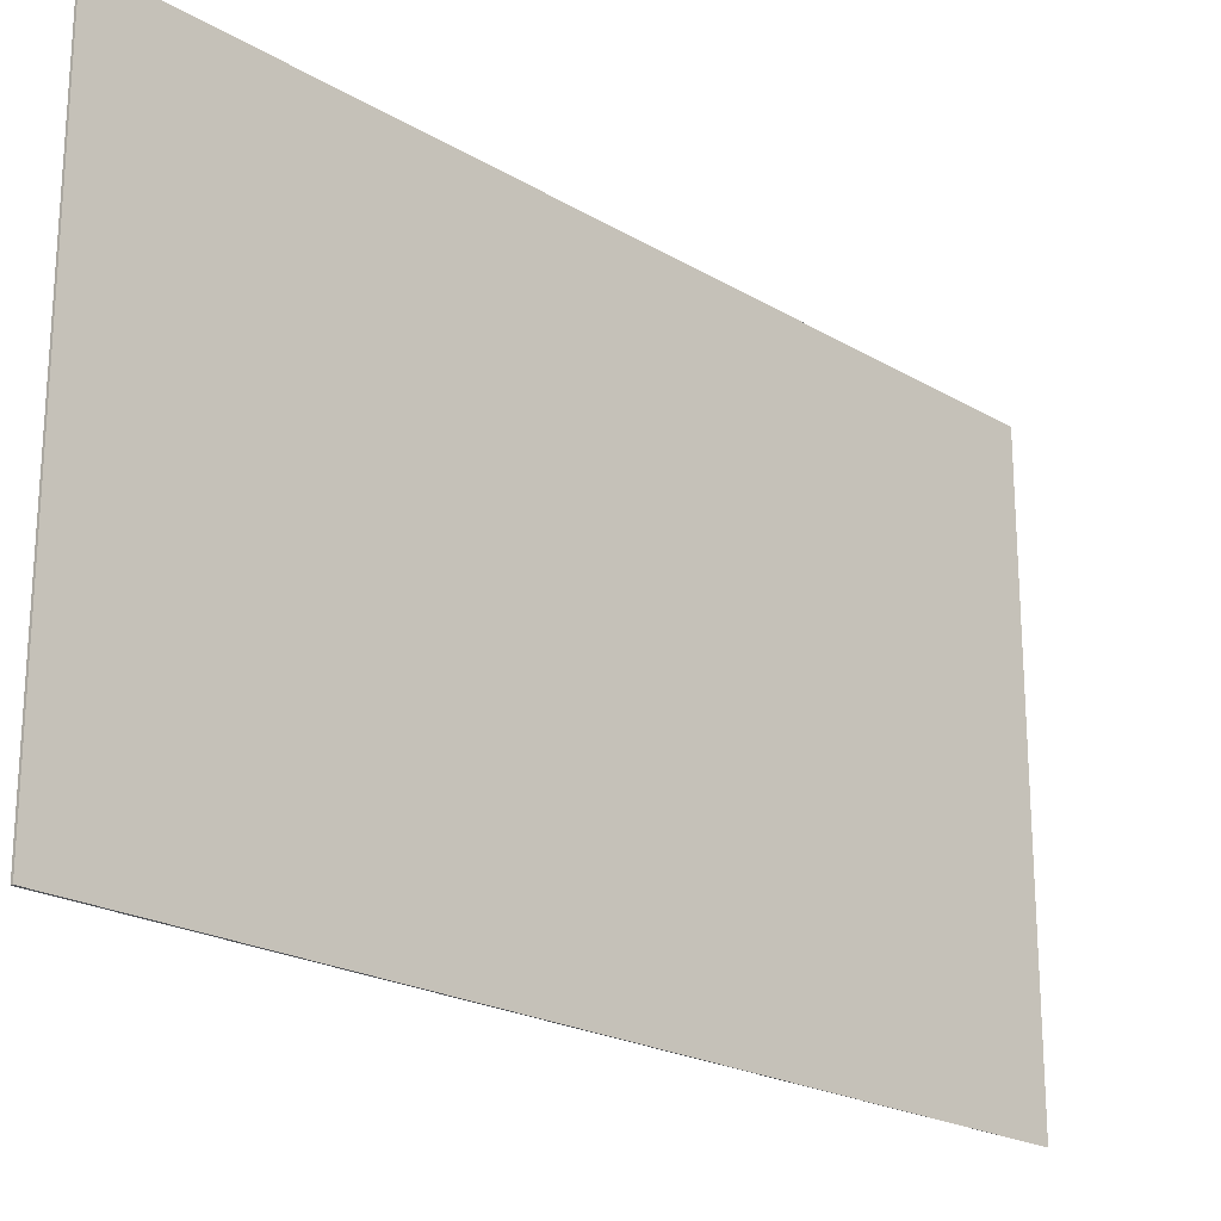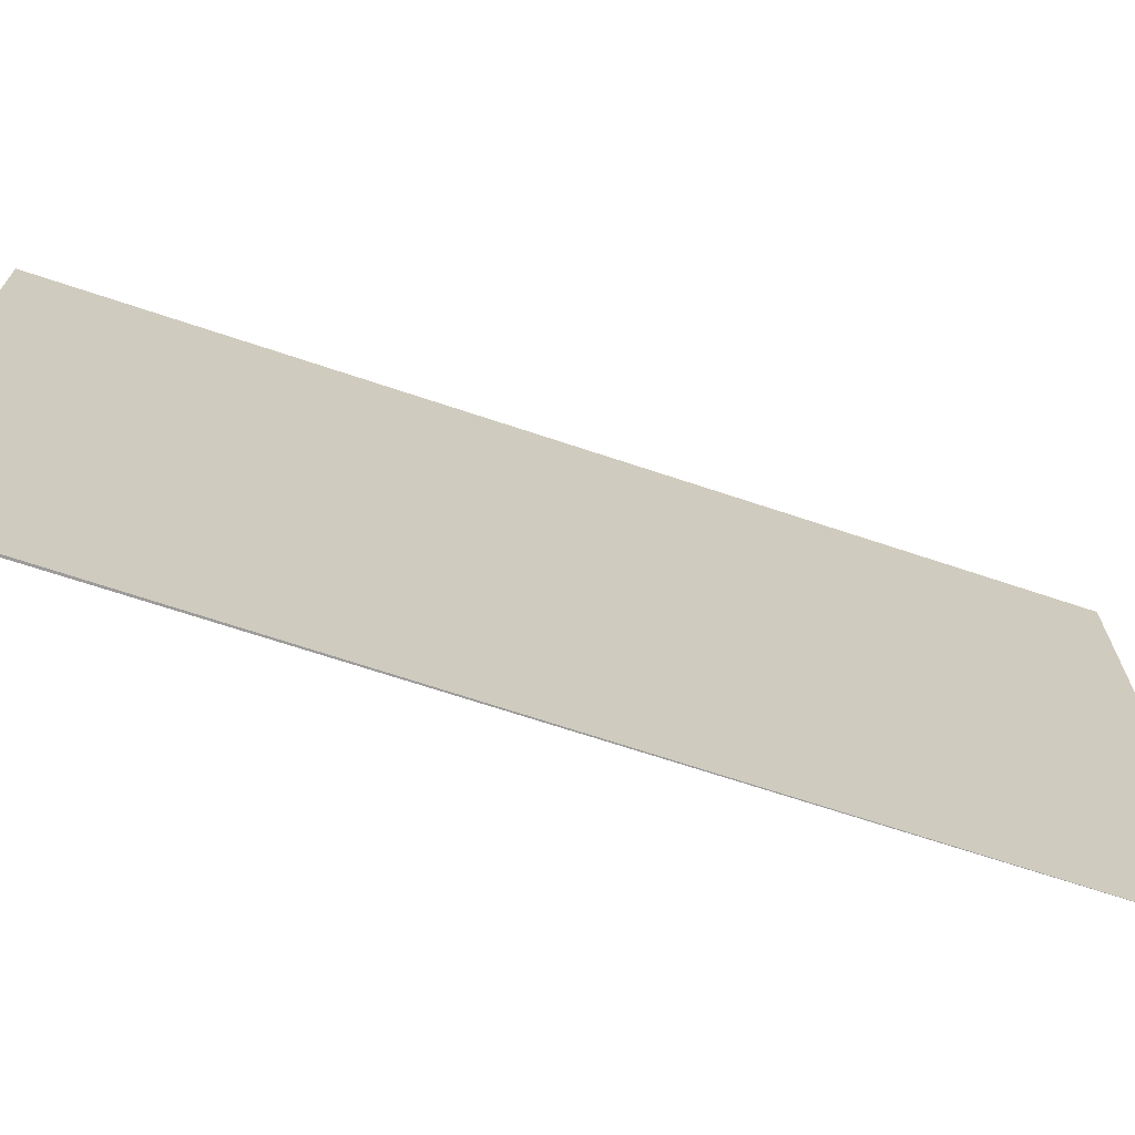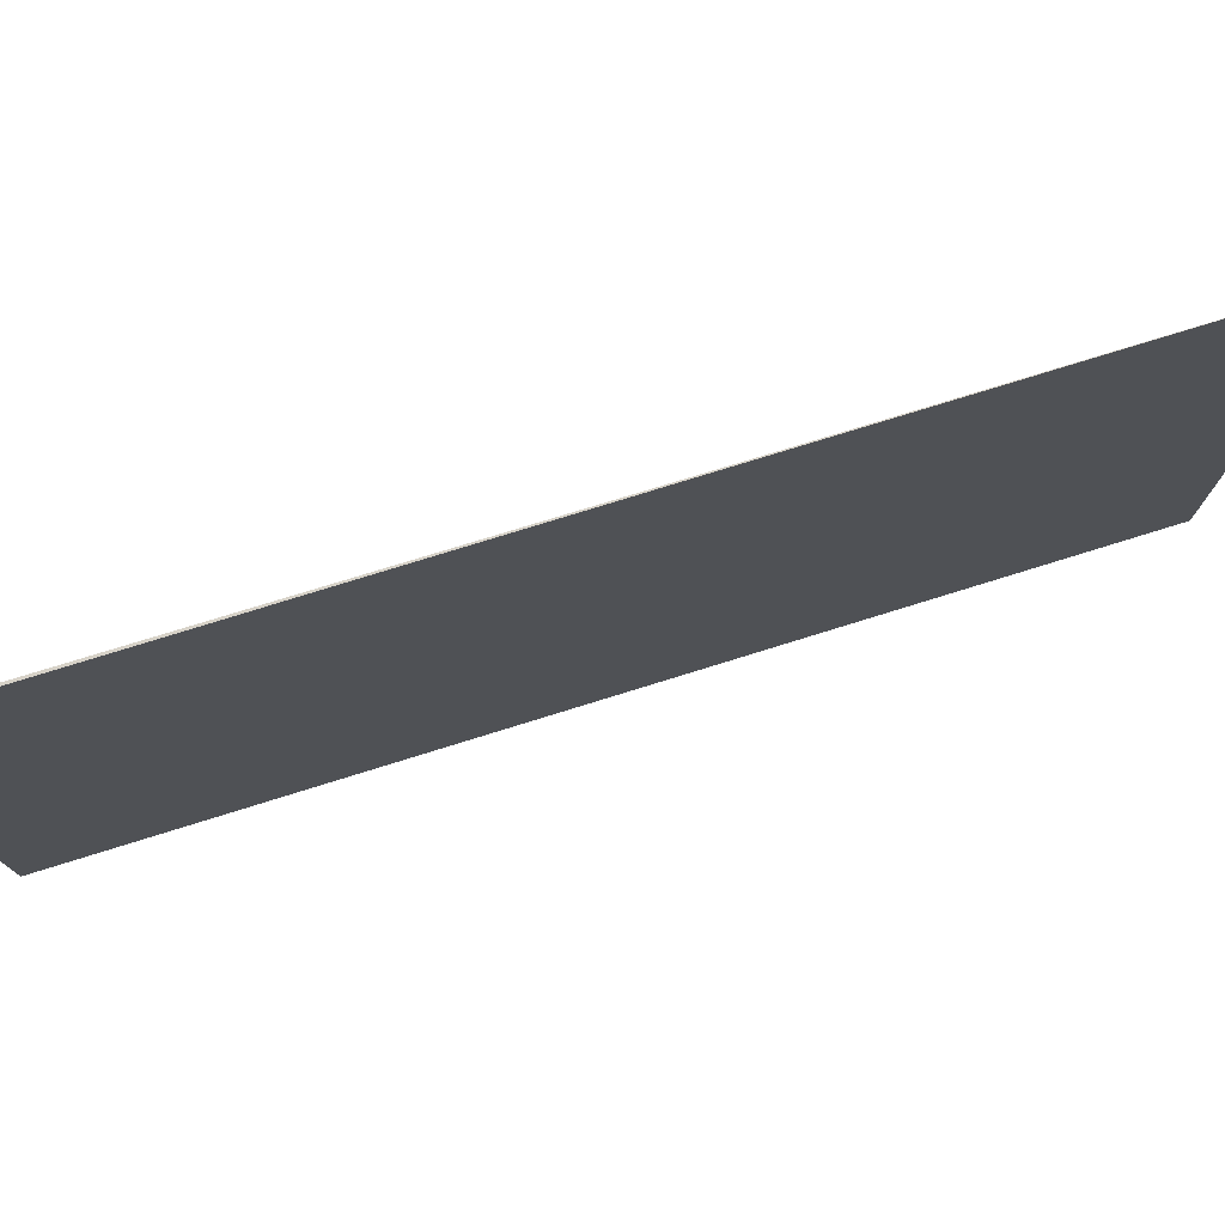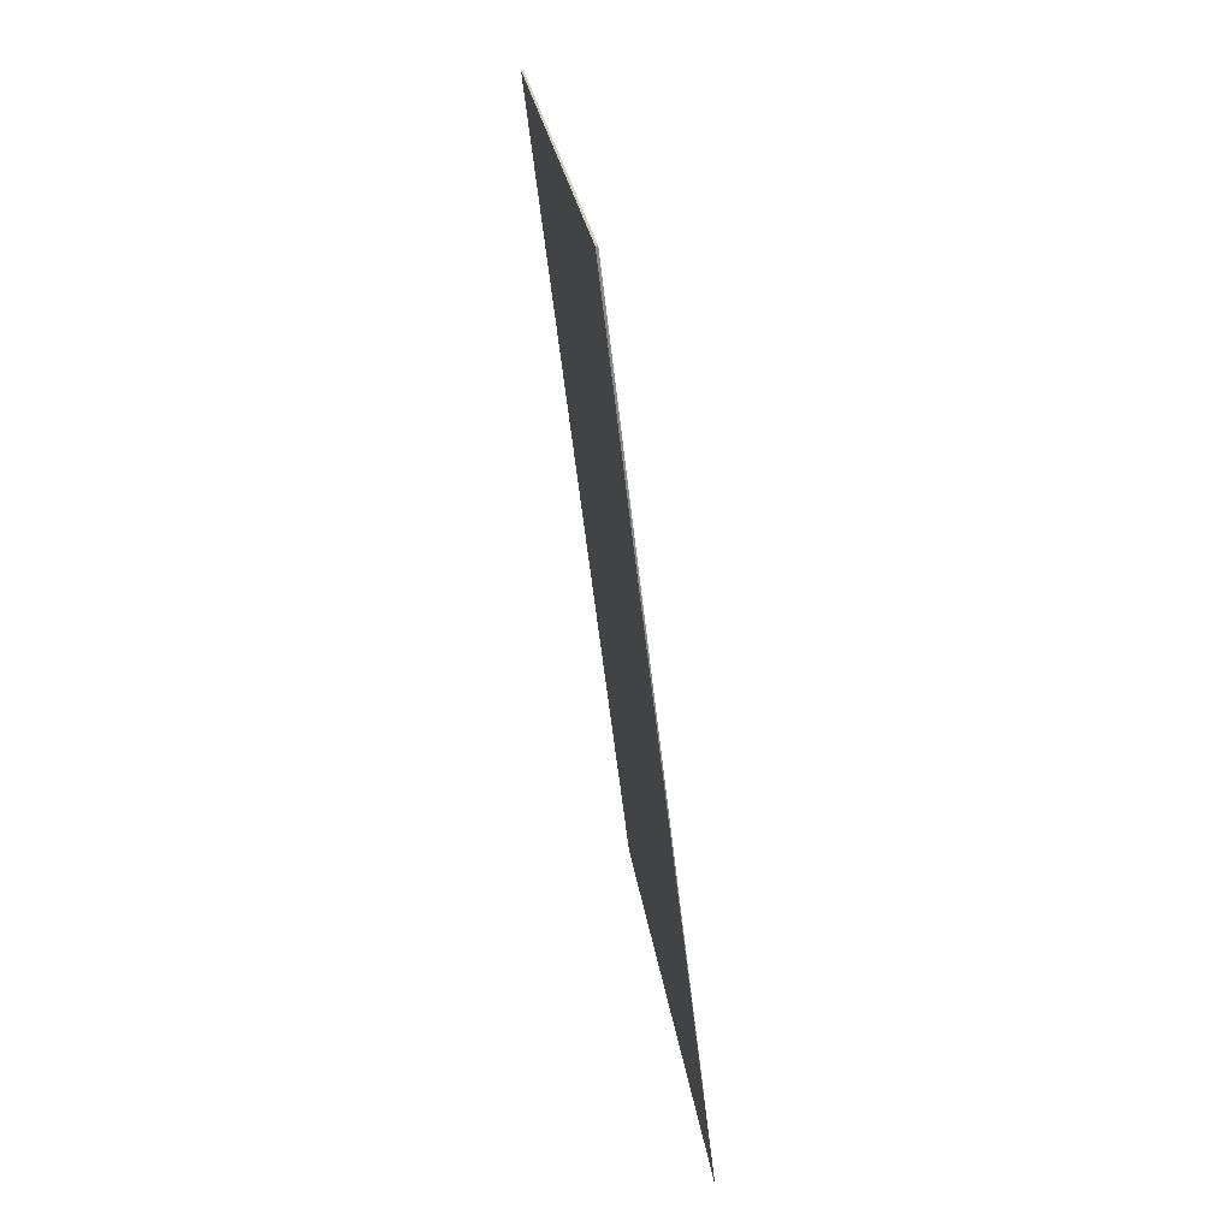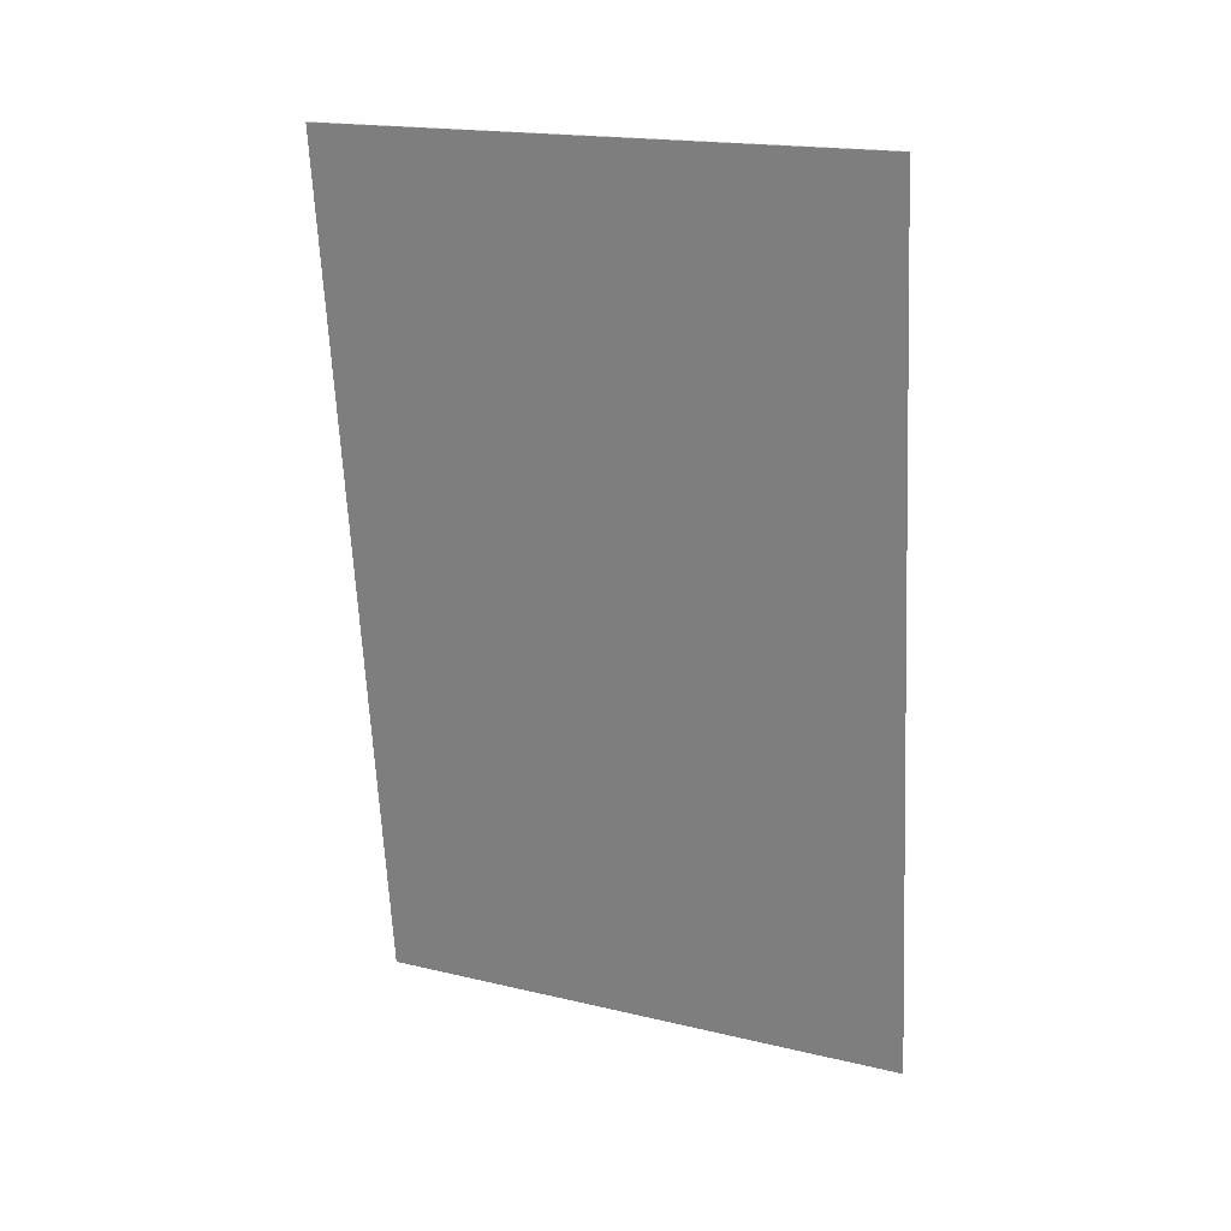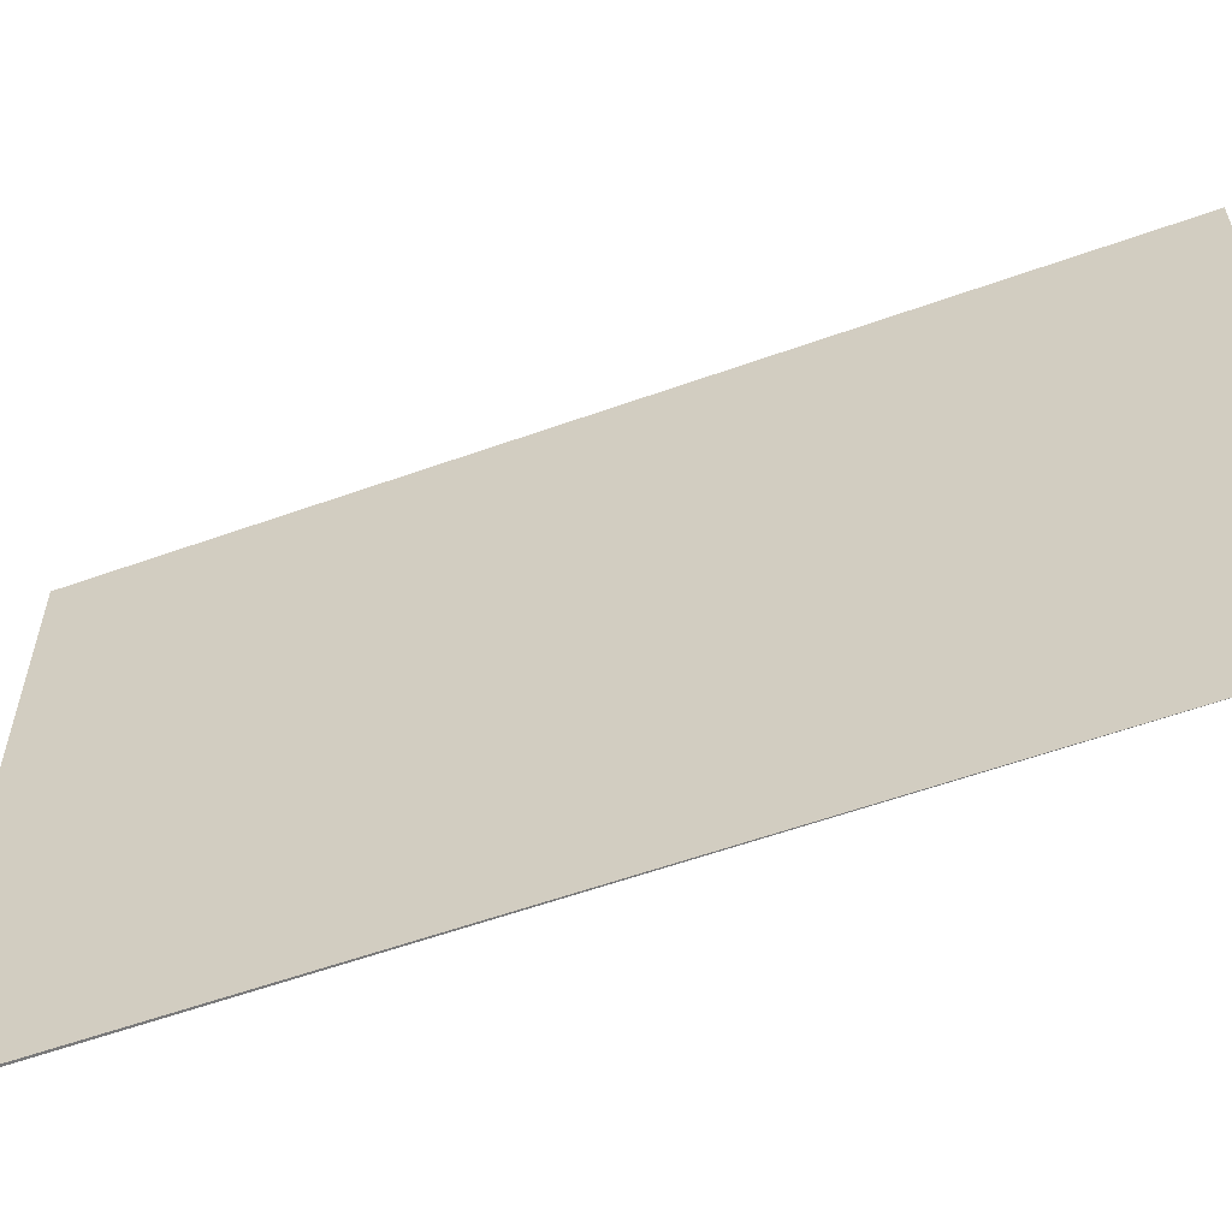
<metadata>
{"format":"obj","ext":"obj","renderer":"f3d","projection":"perspective","resolution":1024,"background":"white","views":[{"elev":-21.7,"azim":50.7,"up":"+Y"},{"elev":-69.8,"azim":78.4,"up":"+Y"},{"elev":77.4,"azim":79.6,"up":"+Y"},{"elev":26.8,"azim":172.3,"up":"+Z"},{"elev":18.4,"azim":114.5,"up":"+Z"},{"elev":-57.8,"azim":117.2,"up":"+Y"}]}
</metadata>
<code>
v  0 9.045 5.538e-16
v  1.674 9.045 14.29
v  1.711 9.045 14.29
v  0 0 0
v  1.674 -8.749e-16 14.29
v  1.711 -8.747e-16 14.29
g defaultobject
f 1 2 3
f 4 2 1
f 2 4 5
f 5 3 2
f 3 5 6
f 6 1 3
f 1 6 4
f 6 5 4

</code>
